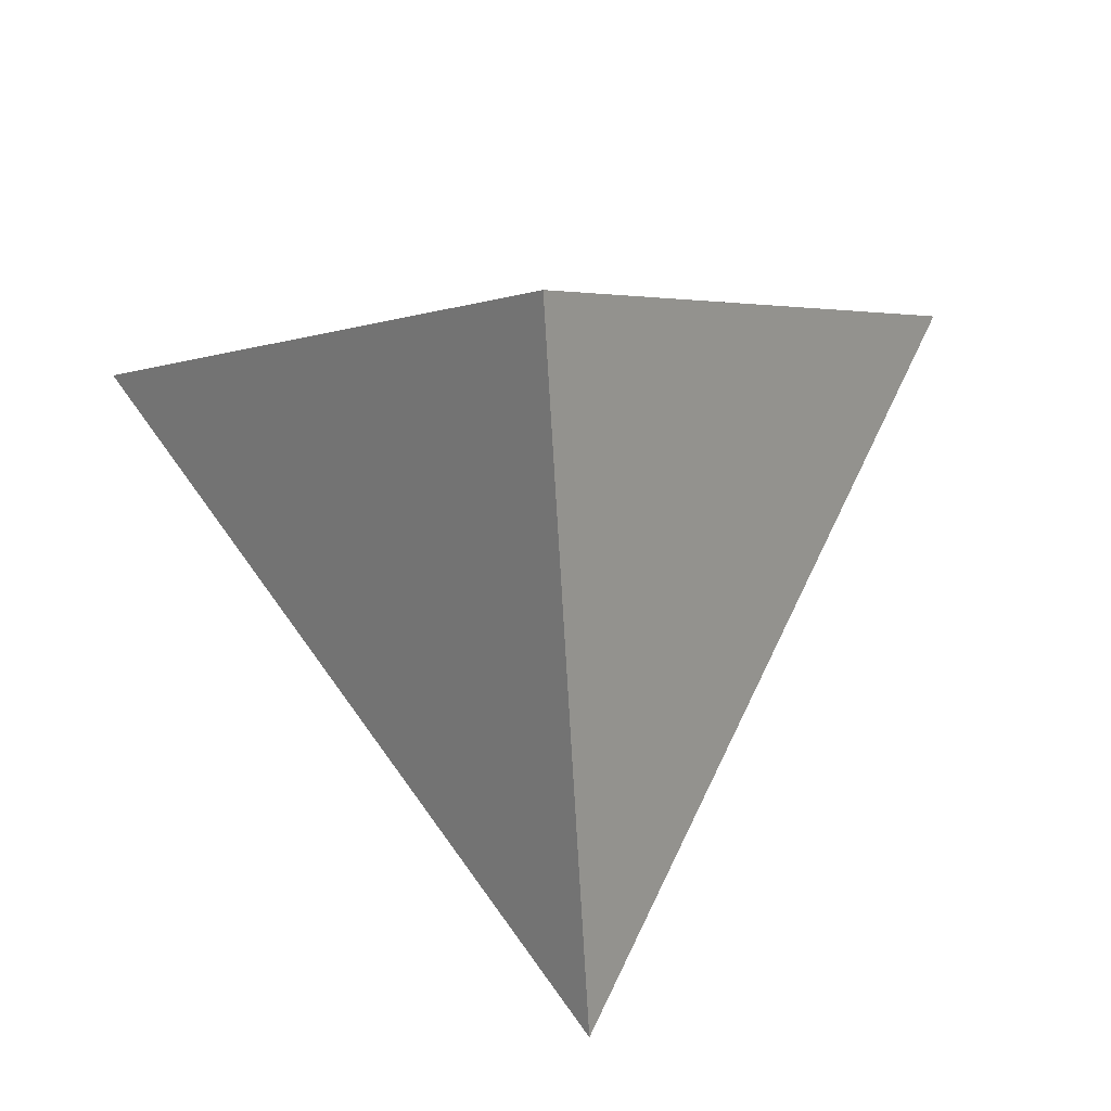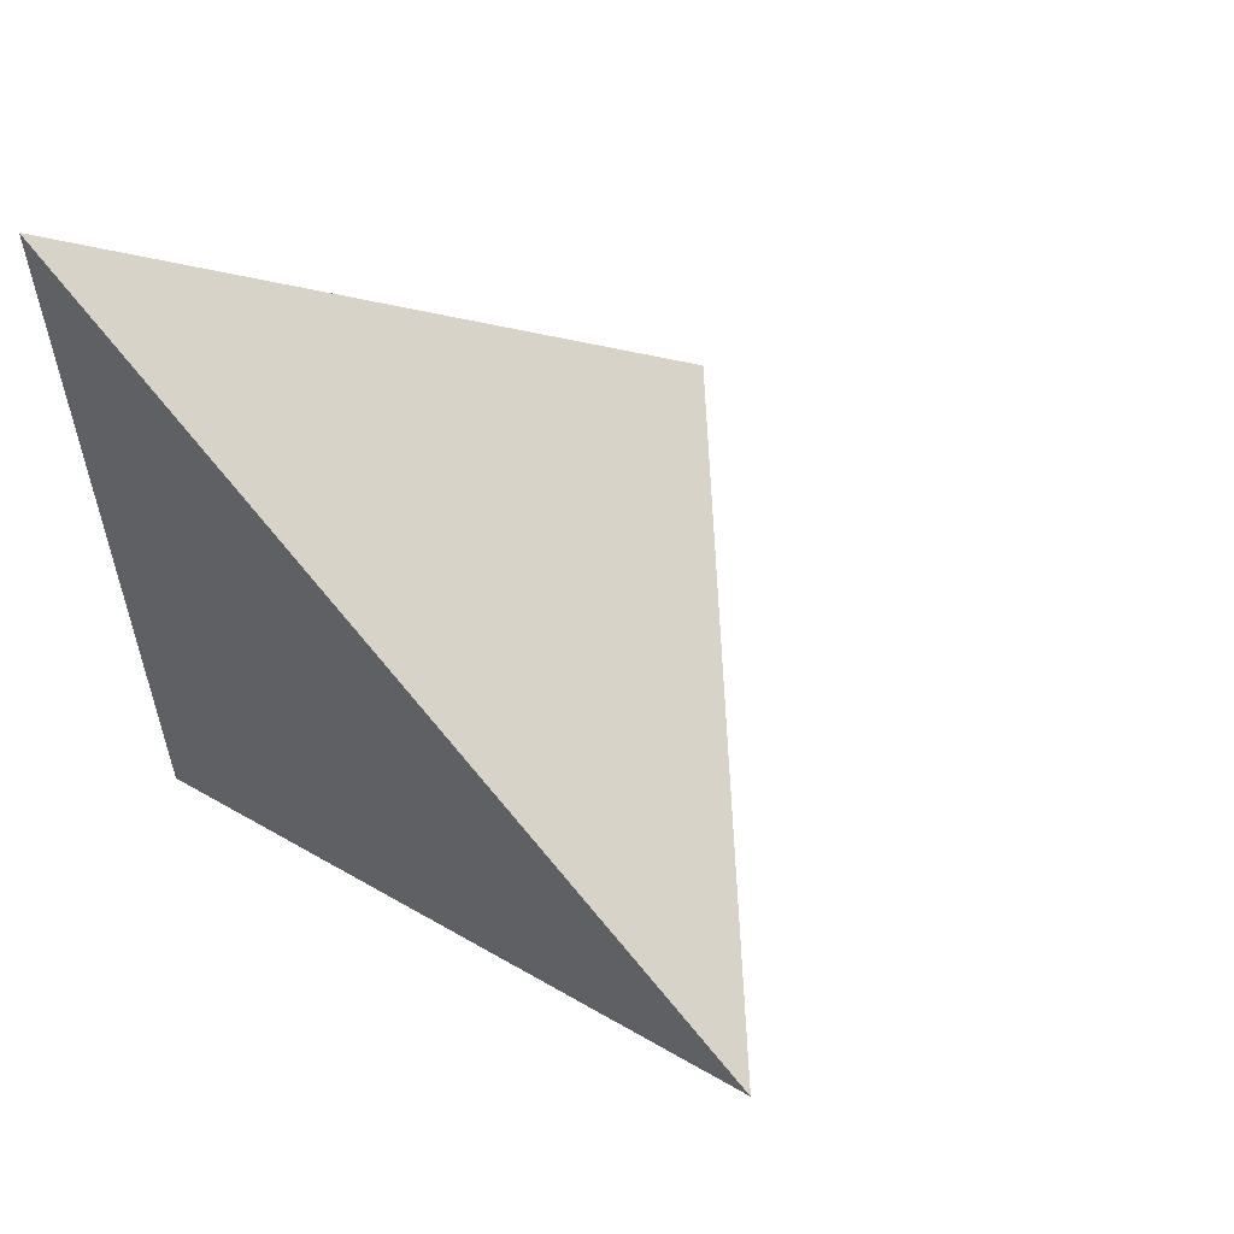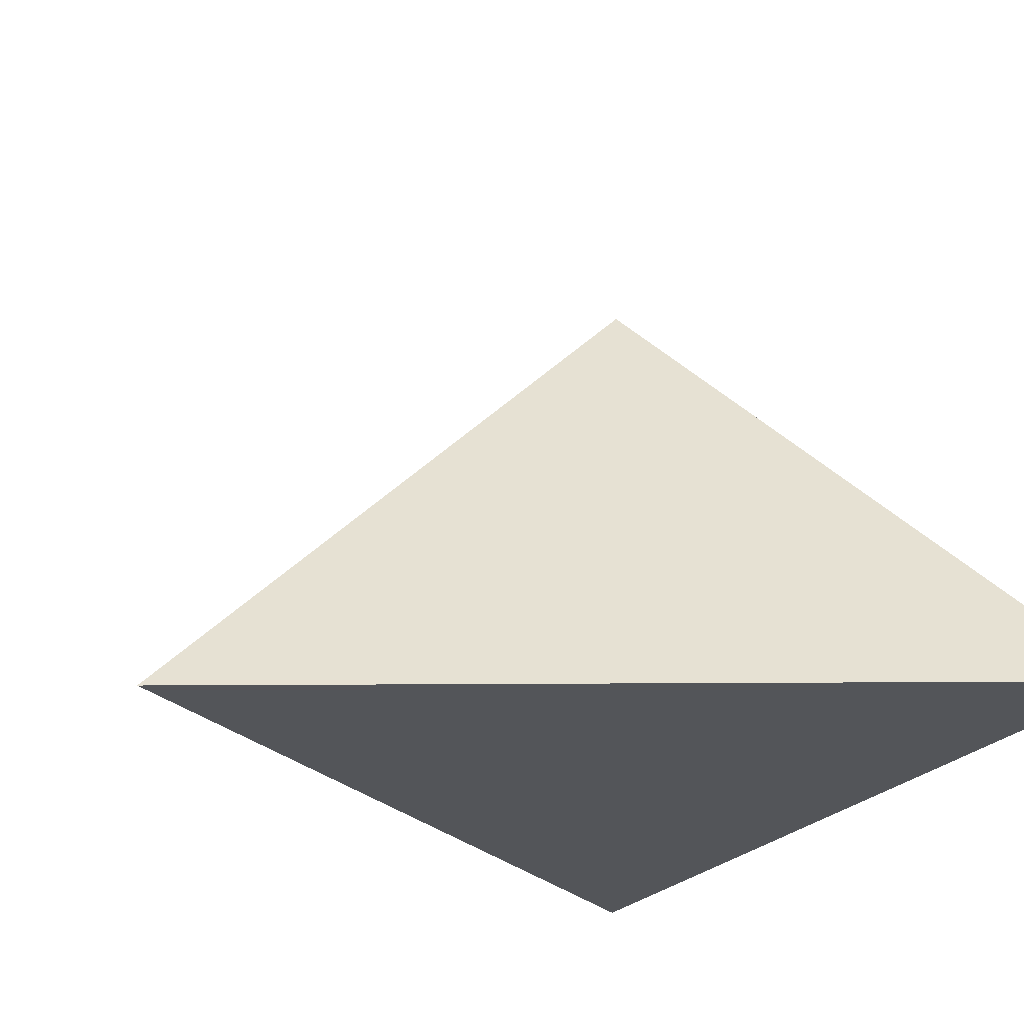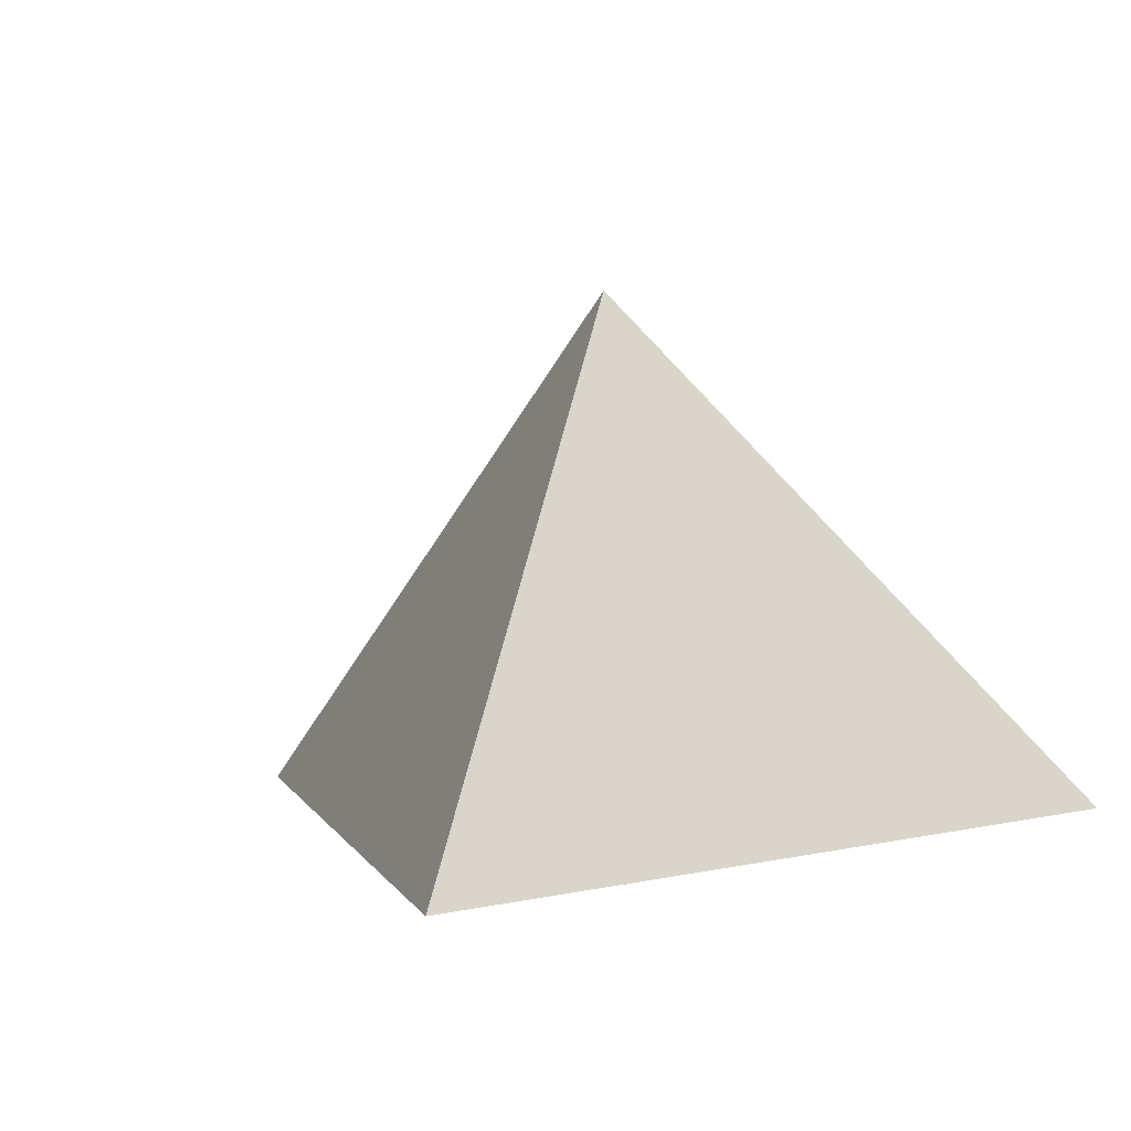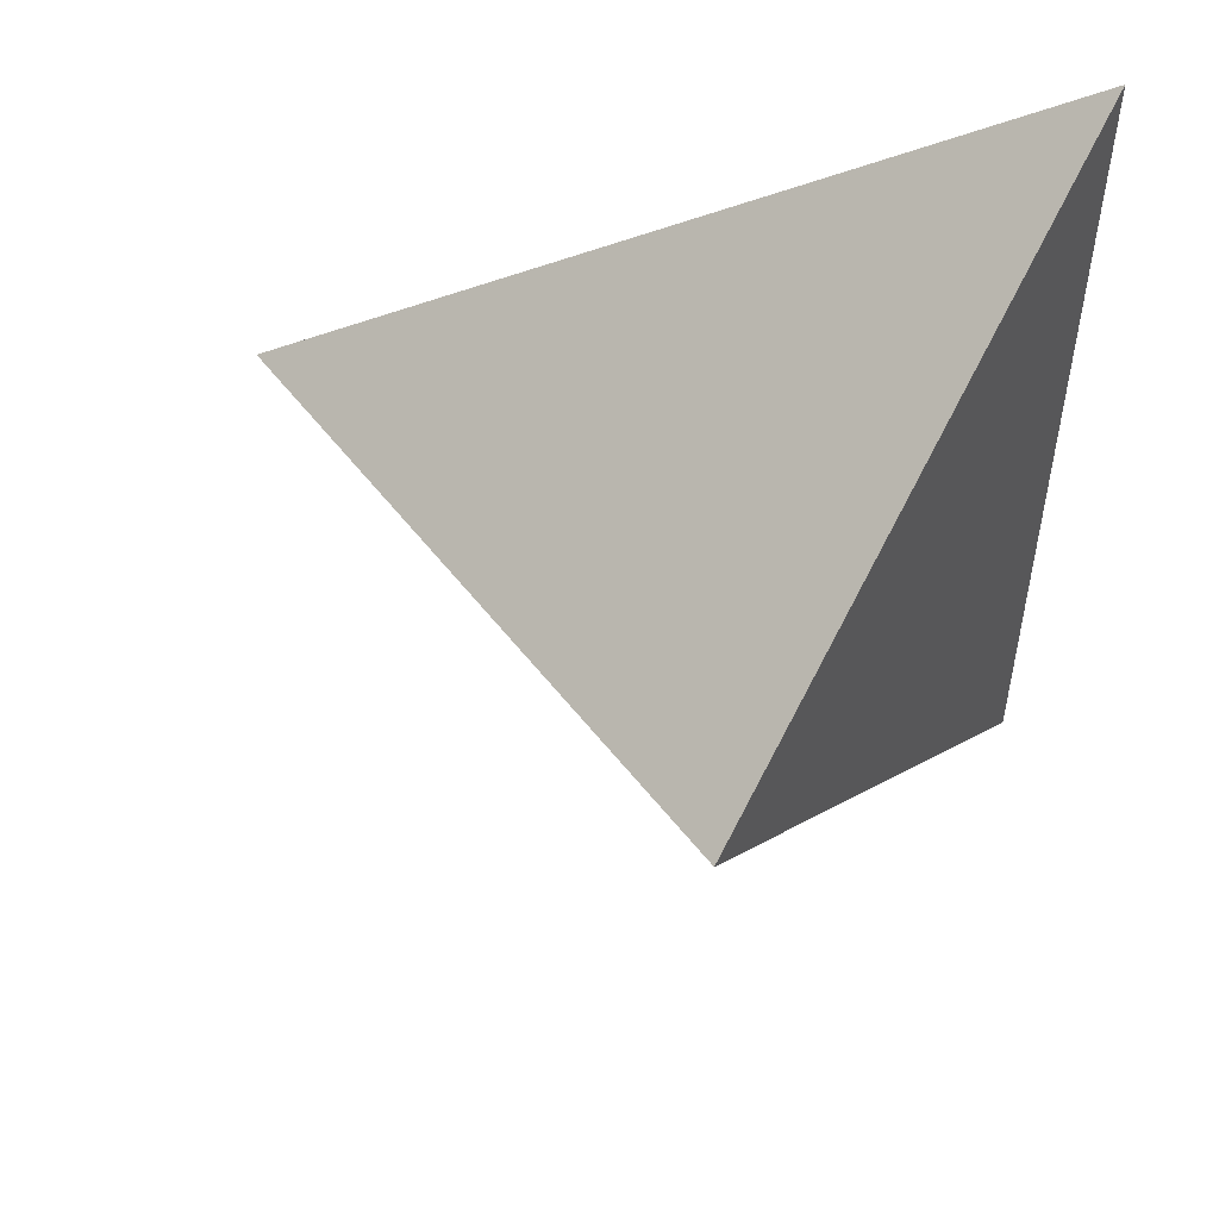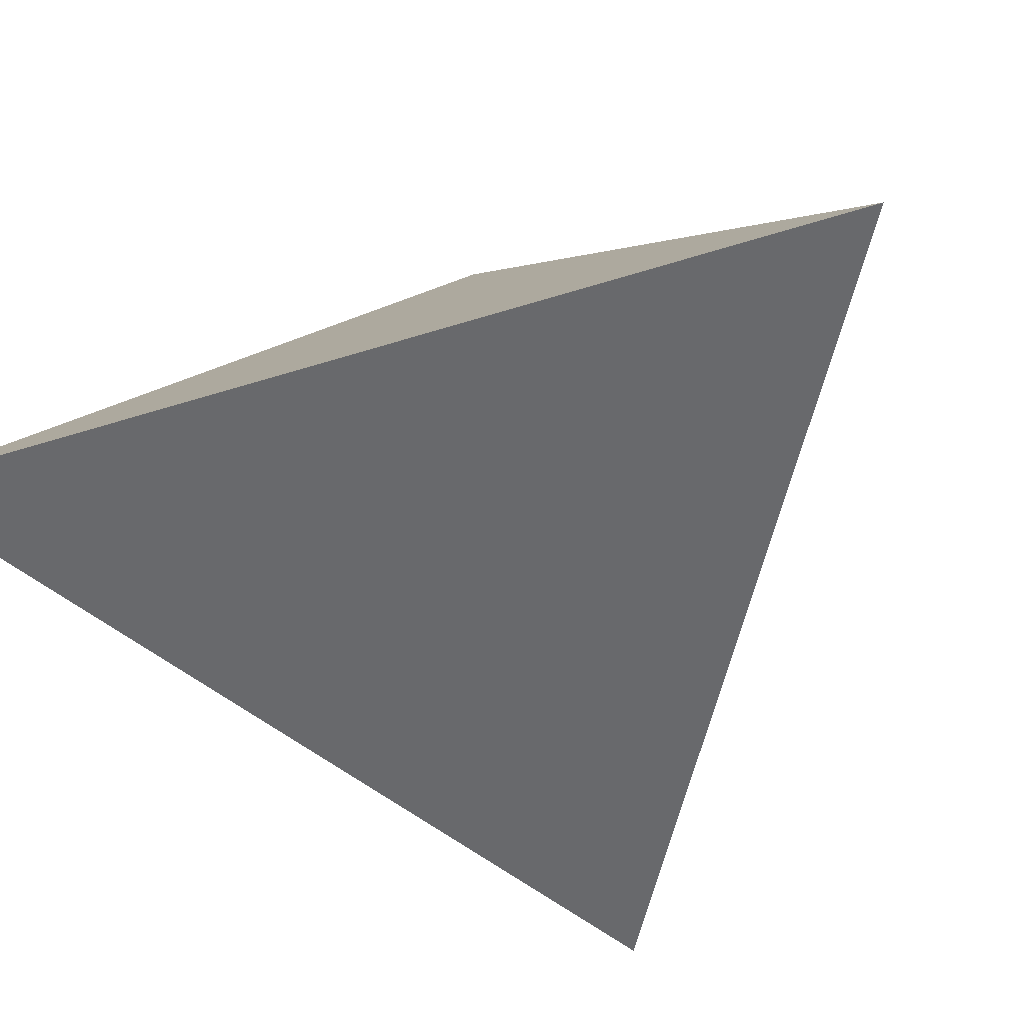
<metadata>
{"format":"obj","ext":"obj","renderer":"f3d","projection":"perspective","resolution":1024,"background":"white","views":[{"elev":63.2,"azim":-94.8,"up":"+Z"},{"elev":58.8,"azim":-137.1,"up":"+Y"},{"elev":-24.5,"azim":-29.3,"up":"+Z"},{"elev":2.8,"azim":-73.5,"up":"+Z"},{"elev":52.0,"azim":8.8,"up":"+Y"},{"elev":-52.7,"azim":108.7,"up":"+Z"}]}
</metadata>
<code>
v -3.92 -0.1673 0.2
v -3.8 -0.09805 0.2
v -3.8 -0.2366 0.2
v -3.84 -0.1673 0.28
f 1 2 3
f 4 2 1
f 4 3 2
f 4 1 3

</code>
